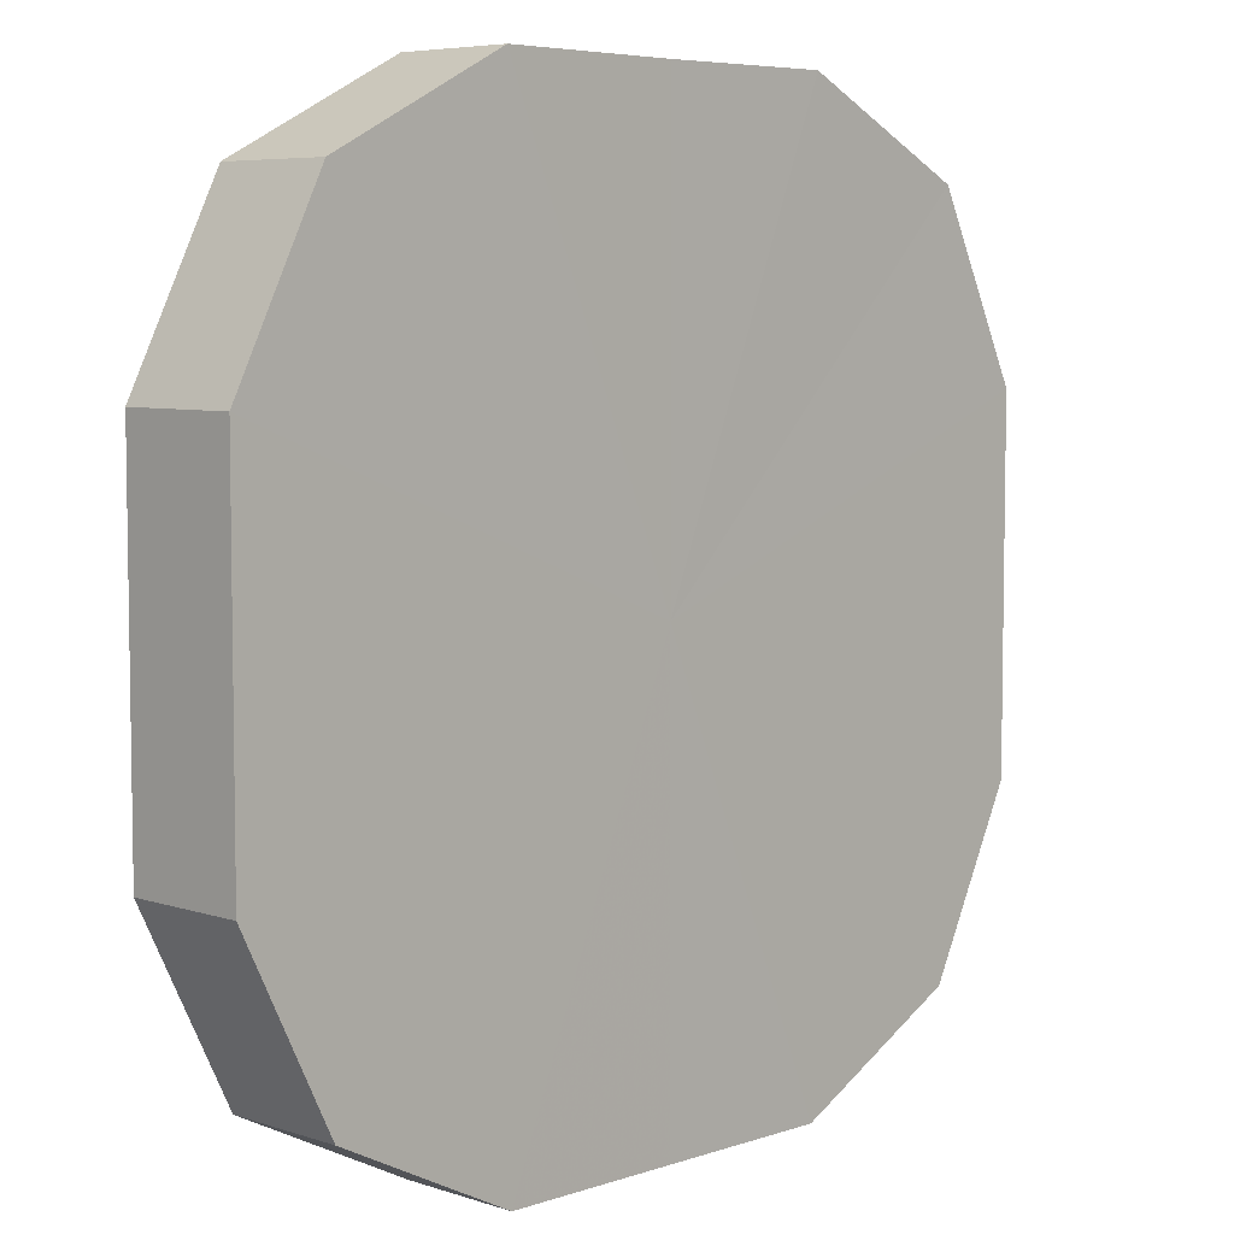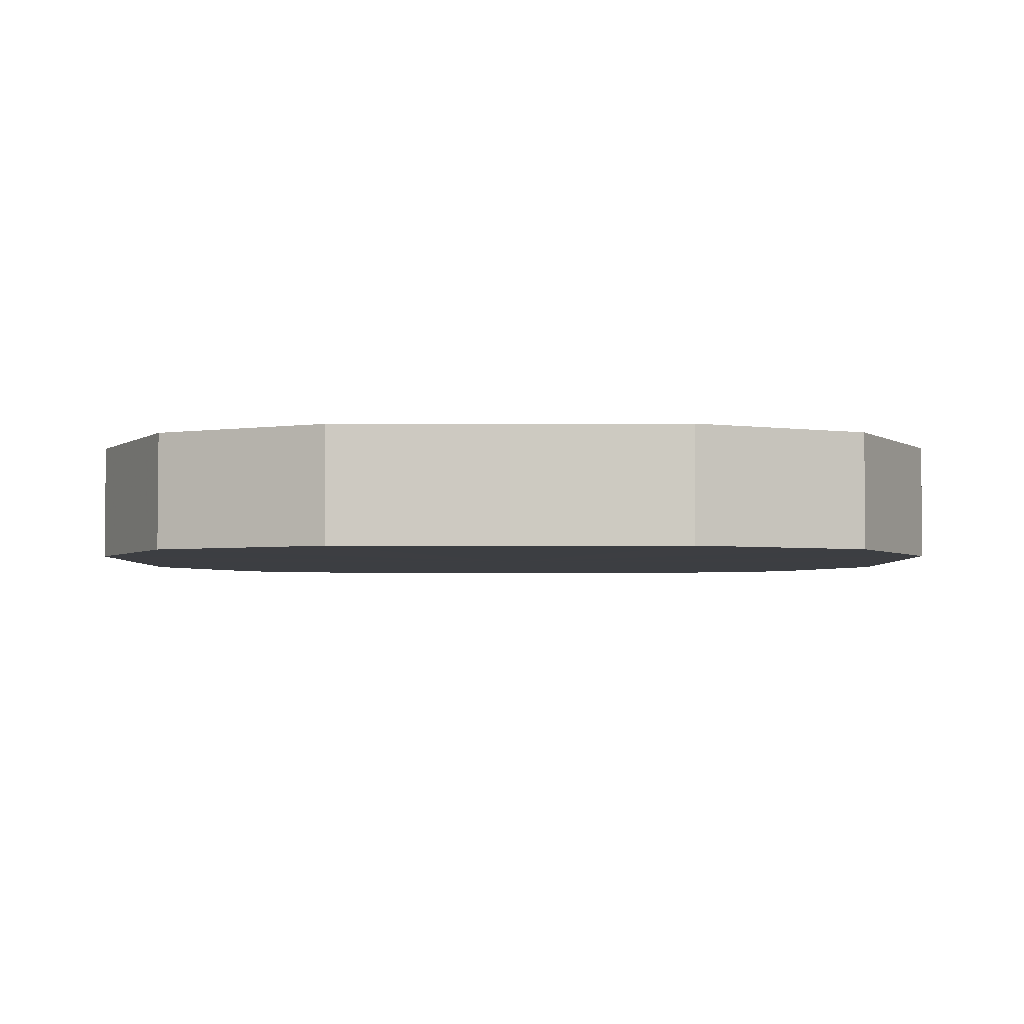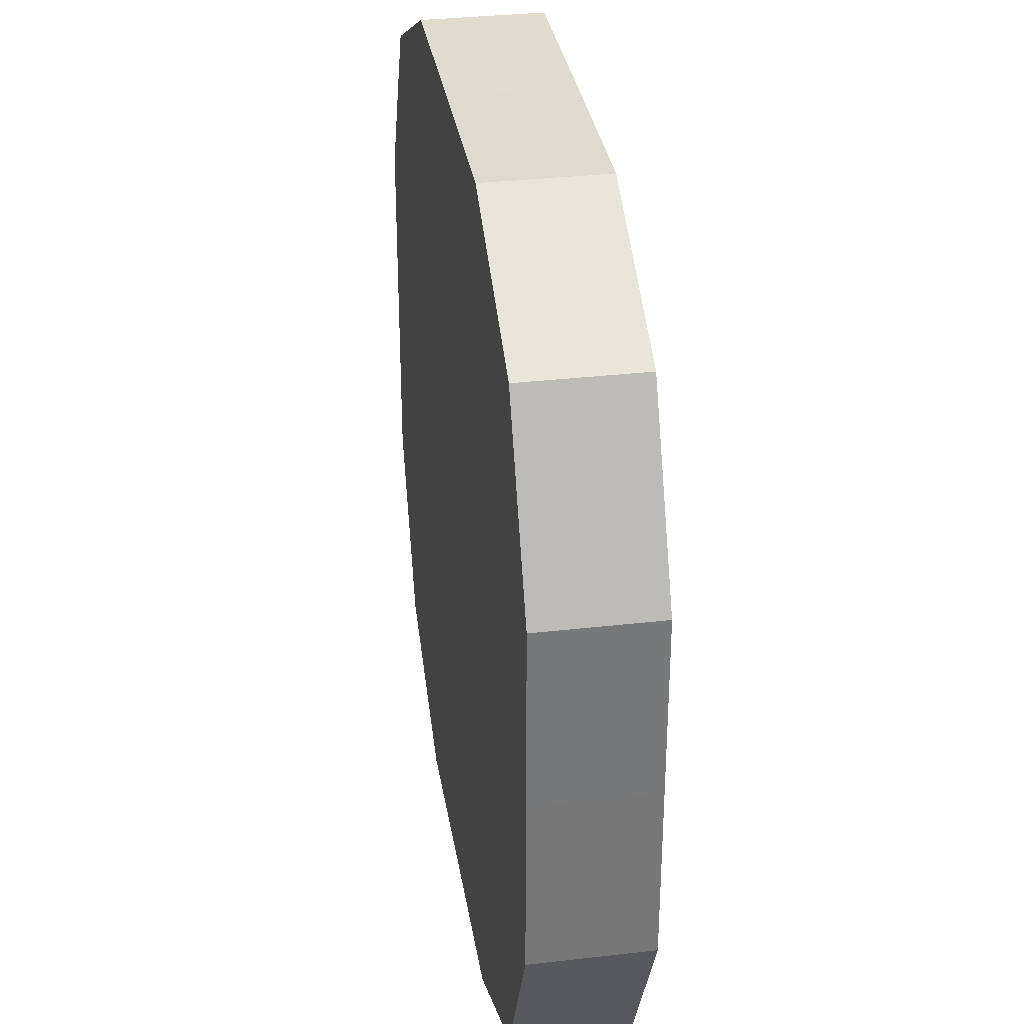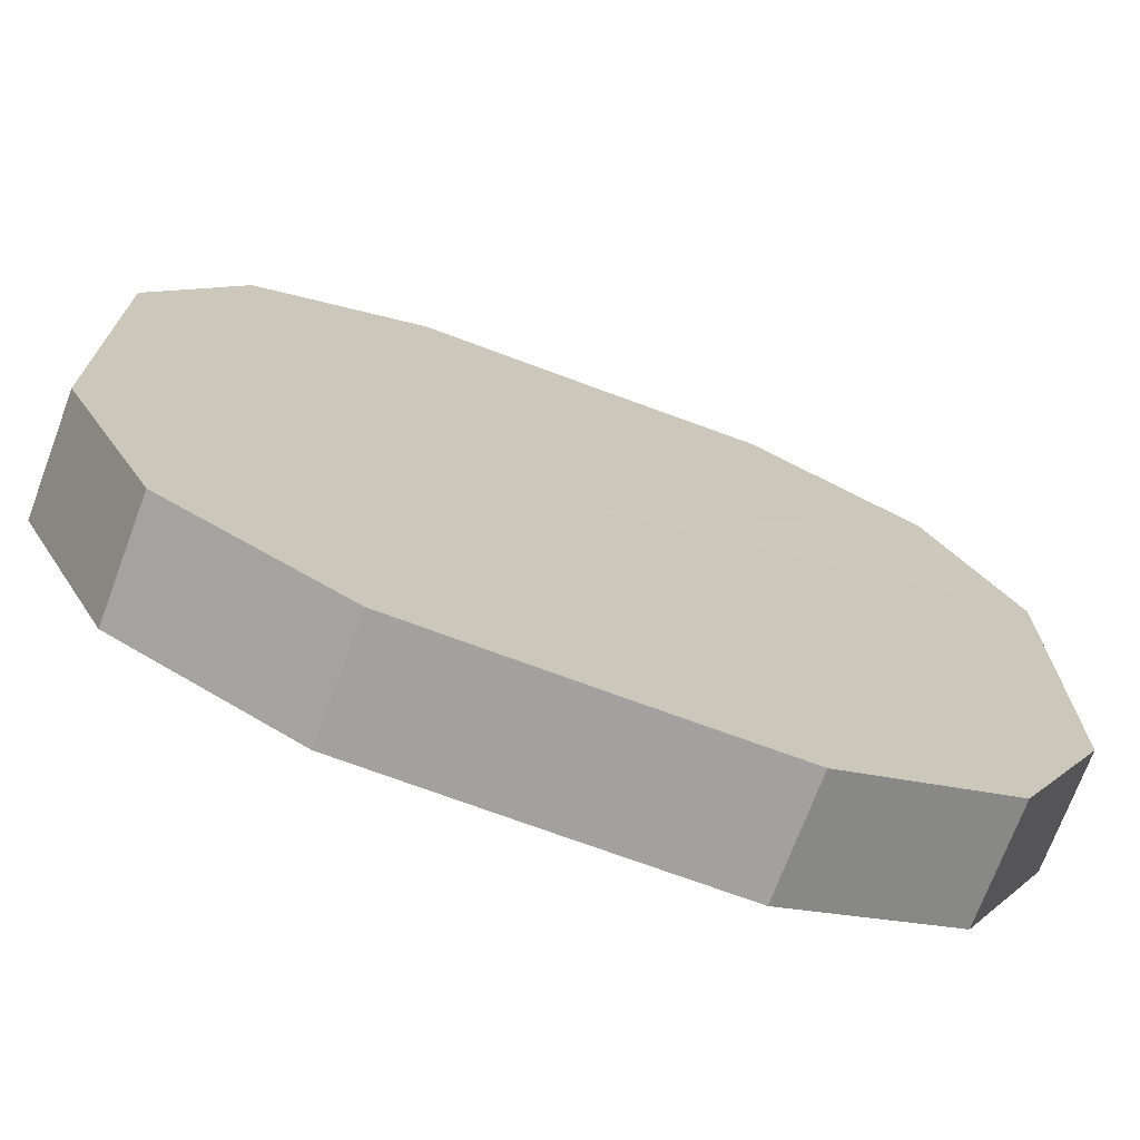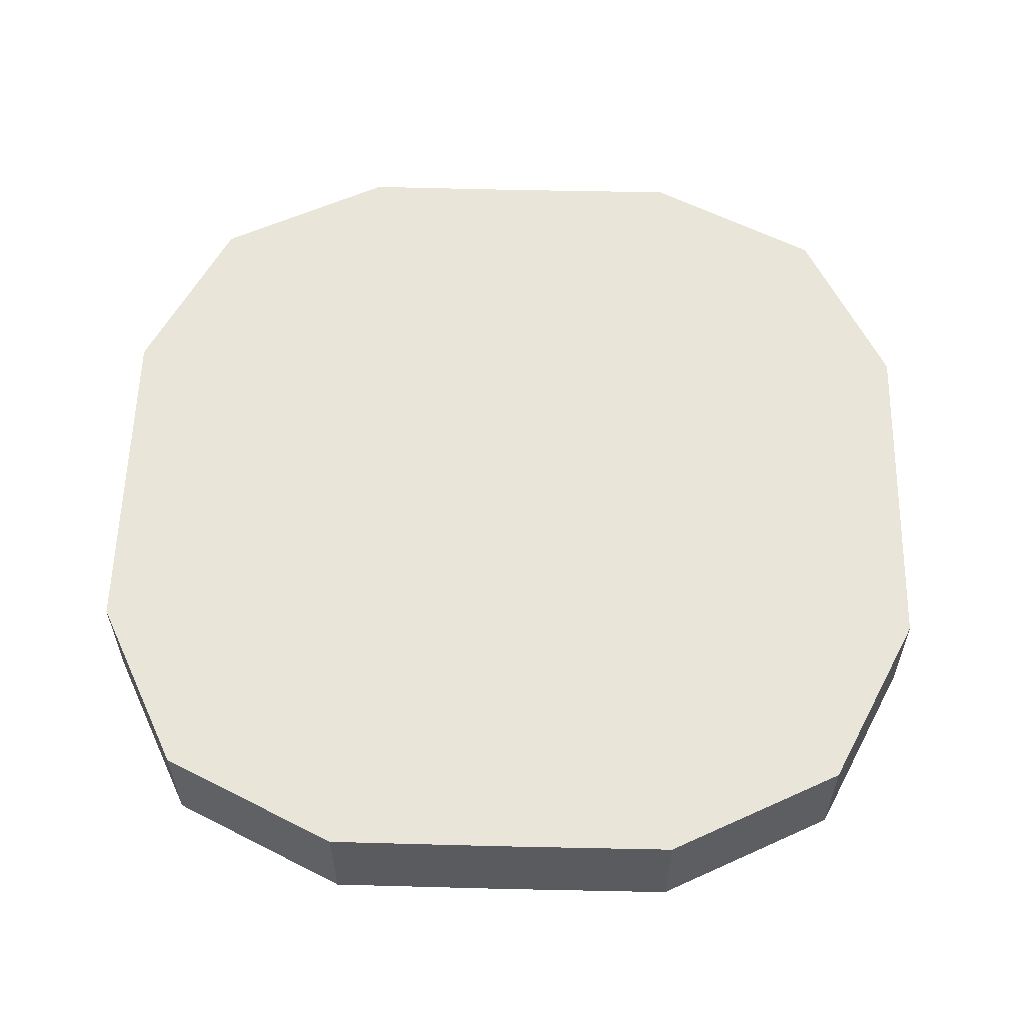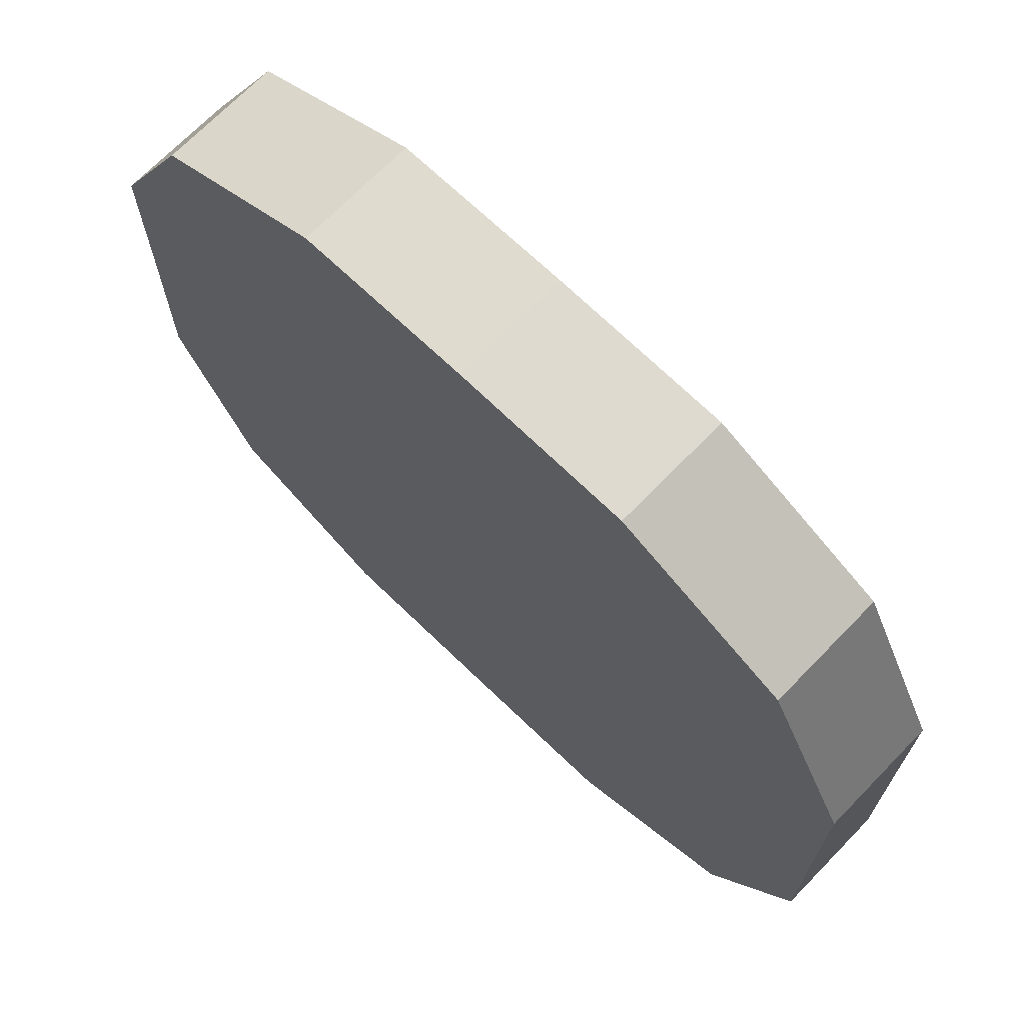
<metadata>
{"format":"obj","ext":"obj","renderer":"f3d","projection":"perspective","resolution":1024,"background":"white","views":[{"elev":5.9,"azim":-46.0,"up":"+Y"},{"elev":-3.4,"azim":-179.6,"up":"+Z"},{"elev":33.2,"azim":81.0,"up":"+Y"},{"elev":-72.0,"azim":-20.4,"up":"+Y"},{"elev":58.1,"azim":-88.6,"up":"+Z"},{"elev":70.4,"azim":-136.1,"up":"+Y"}]}
</metadata>
<code>
o 21209
v 2223 1874 7.476
v 2223 1874 7.476
v 2223 1874 7.462
v 2223 1874 7.476
v 2223 1874 7.462
v 2223 1874 7.476
v 2223 1874 7.462
v 2223 1874 7.476
v 2223 1874 7.462
v 2223 1874 7.476
v 2223 1874 7.462
v 2223 1874 7.476
v 2223 1874 7.462
v 2223 1874 7.476
v 2223 1874 7.462
v 2223 1874 7.476
v 2223 1874 7.462
v 2223 1874 7.476
v 2223 1874 7.462
v 2223 1874 7.476
v 2223 1874 7.462
v 2223 1874 7.476
v 2223 1874 7.462
v 2223 1874 7.476
v 2223 1874 7.462
v 2223 1874 7.476
v 2223 1874 7.462
v 2223 1874 7.476
v 2223 1874 7.462
v 2223 1874 7.476
v 2223 1874 7.462
v 2223 1874 7.462
v 2223 1874 7.462
v 2223 1874 7.476
v 2223 1874 7.462
v 2223 1874 7.476
v 2223 1874 7.462
v 2223 1874 7.462
v 2223 1874 7.476
v 2223 1874 7.462
v 2223 1874 7.476
v 2223 1874 7.476
v 2223 1874 7.462
v 2223 1874 7.462
v 2223 1874 7.476
v 2223 1874 7.462
v 2223 1874 7.476
v 2223 1874 7.476
v 2223 1874 7.462
v 2223 1874 7.462
v 2223 1874 7.476
v 2223 1874 7.462
v 2223 1874 7.476
v 2223 1874 7.476
v 2223 1874 7.462
v 2223 1874 7.462
v 2223 1874 7.476
v 2223 1874 7.462
v 2223 1874 7.476
v 2223 1874 7.476
v 2223 1874 7.462
v 2223 1874 7.462
v 2223 1874 7.476
v 2223 1874 7.476
v 2223 1874 7.476
v 2223 1874 7.476
v 2223 1874 7.476
v 2223 1874 7.476
v 2223 1874 7.476
v 2223 1874 7.476
v 2223 1874 7.476
v 2223 1874 7.476
v 2223 1874 7.476
v 2223 1874 7.476
v 2223 1874 7.476
v 2223 1874 7.476
v 2223 1874 7.476
v 2223 1874 7.476
v 2223 1874 7.476
v 2223 1874 7.476
v 2223 1874 7.476
v 2223 1874 7.462
v 2223 1874 7.462
v 2223 1874 7.462
v 2223 1874 7.462
v 2223 1874 7.462
v 2223 1874 7.462
v 2223 1874 7.462
v 2223 1874 7.462
v 2223 1874 7.462
v 2223 1874 7.462
v 2223 1874 7.462
v 2223 1874 7.462
v 2223 1874 7.462
v 2223 1874 7.462
v 2223 1874 7.462
v 2223 1874 7.462
v 2223 1874 7.462
f 1 2 3
f 2 4 5
f 6 1 7
f 4 8 9
f 10 6 11
f 8 12 13
f 14 10 15
f 12 16 17
f 18 14 19
f 16 20 21
f 22 18 23
f 20 24 25
f 26 22 27
f 24 28 29
f 30 26 31
f 28 30 32
f 33 34 35
f 35 36 37
f 38 39 33
f 40 41 38
f 37 42 43
f 44 45 40
f 46 47 44
f 43 48 49
f 50 51 46
f 52 53 50
f 49 54 55
f 56 57 52
f 58 59 56
f 55 60 61
f 62 63 58
f 61 64 62
f 65 66 67
f 65 68 66
f 65 67 69
f 65 70 68
f 65 69 71
f 65 72 70
f 65 71 73
f 65 74 72
f 65 73 75
f 65 76 74
f 65 75 77
f 65 78 76
f 65 77 79
f 65 80 78
f 65 79 81
f 65 81 80
f 82 83 84
f 82 85 83
f 82 84 86
f 82 87 85
f 82 86 88
f 82 89 87
f 82 88 90
f 82 91 89
f 82 90 92
f 82 93 91
f 82 92 94
f 82 95 93
f 82 94 96
f 82 97 95
f 82 96 98
f 82 98 97

</code>
